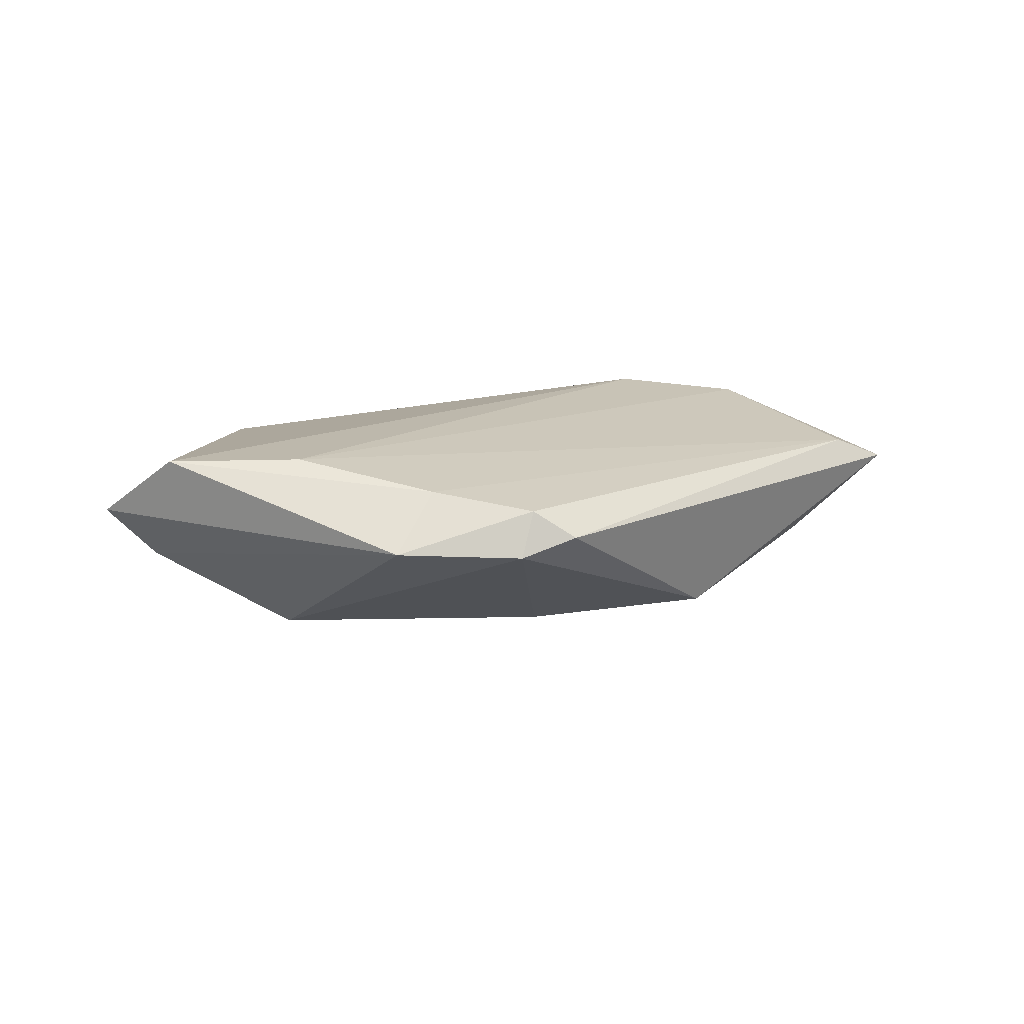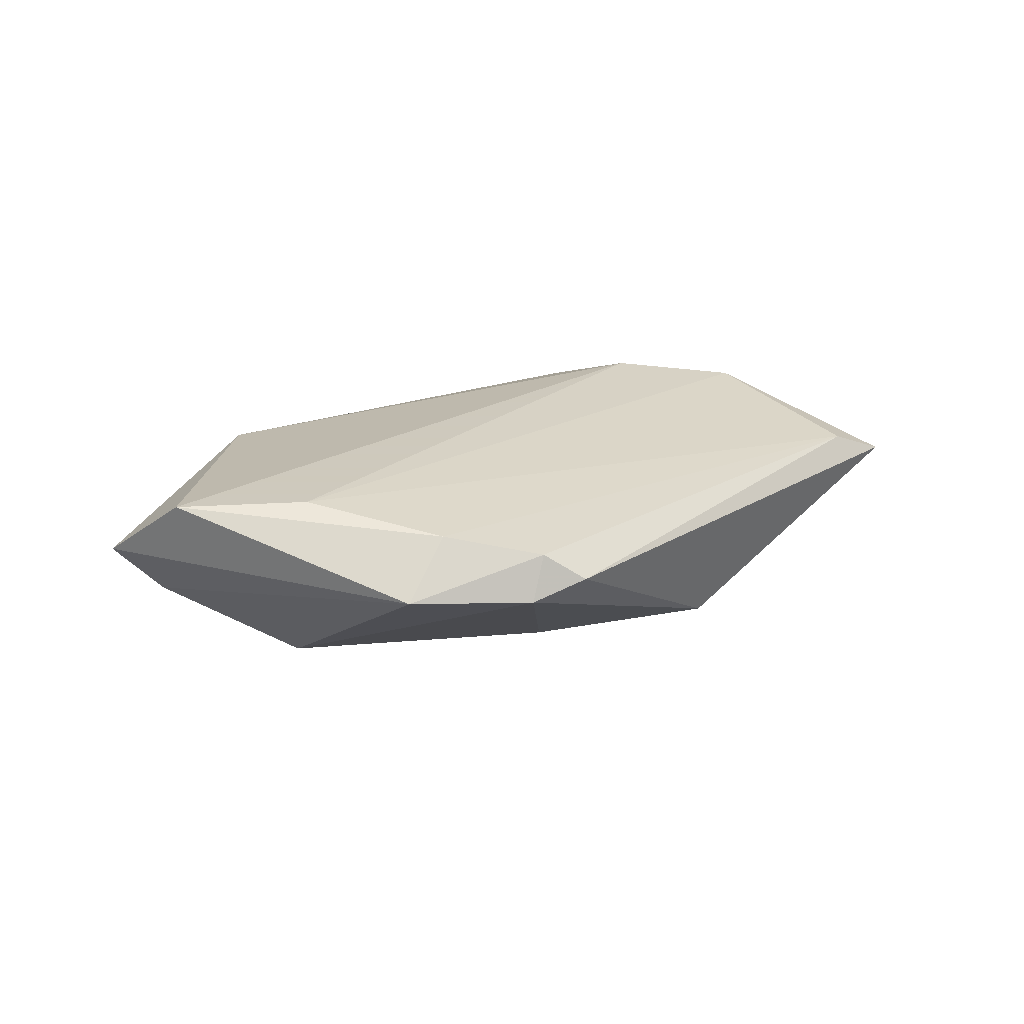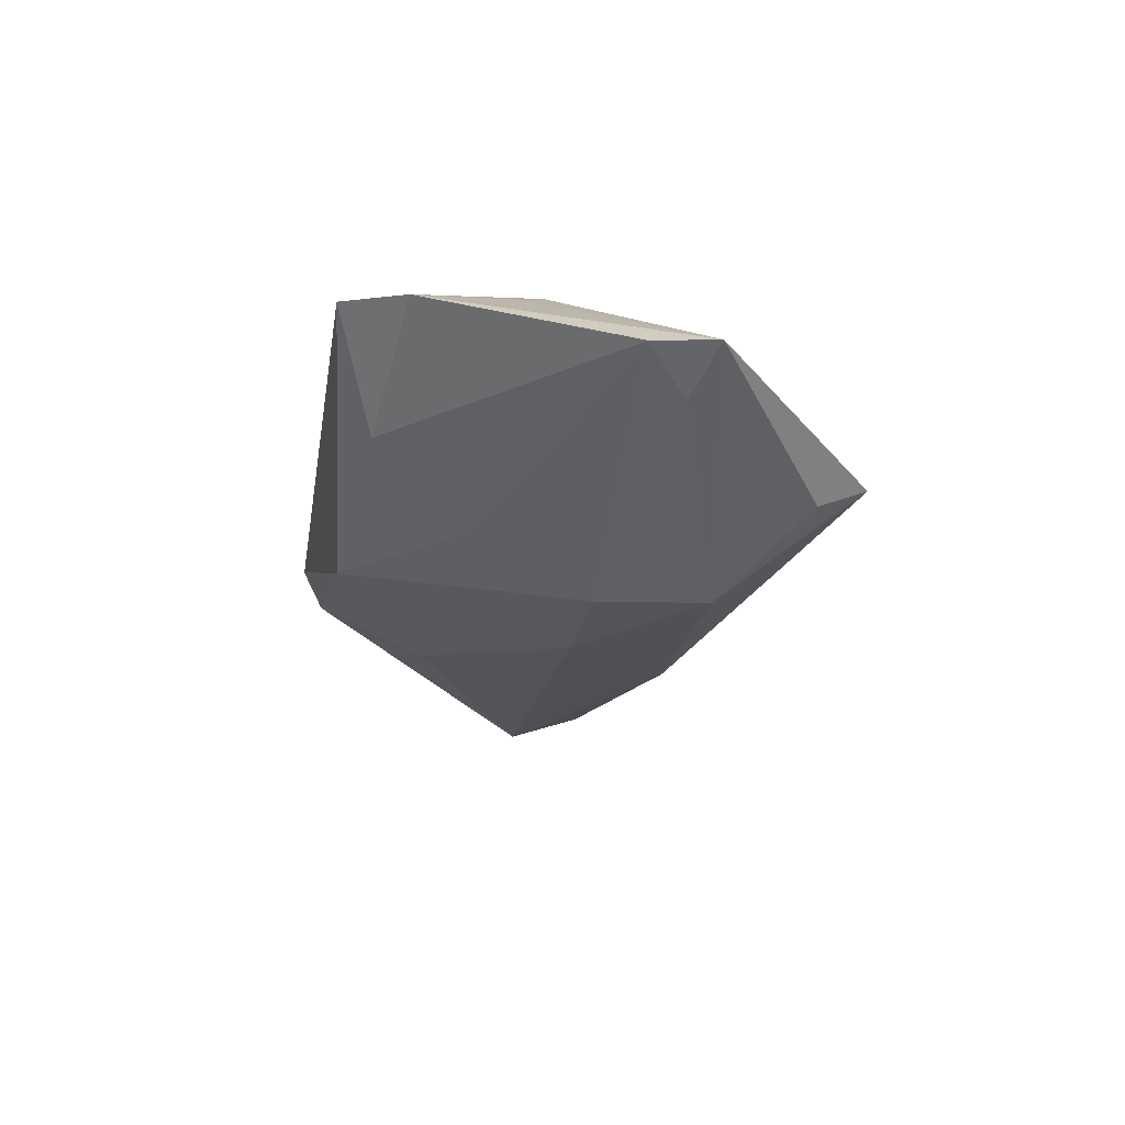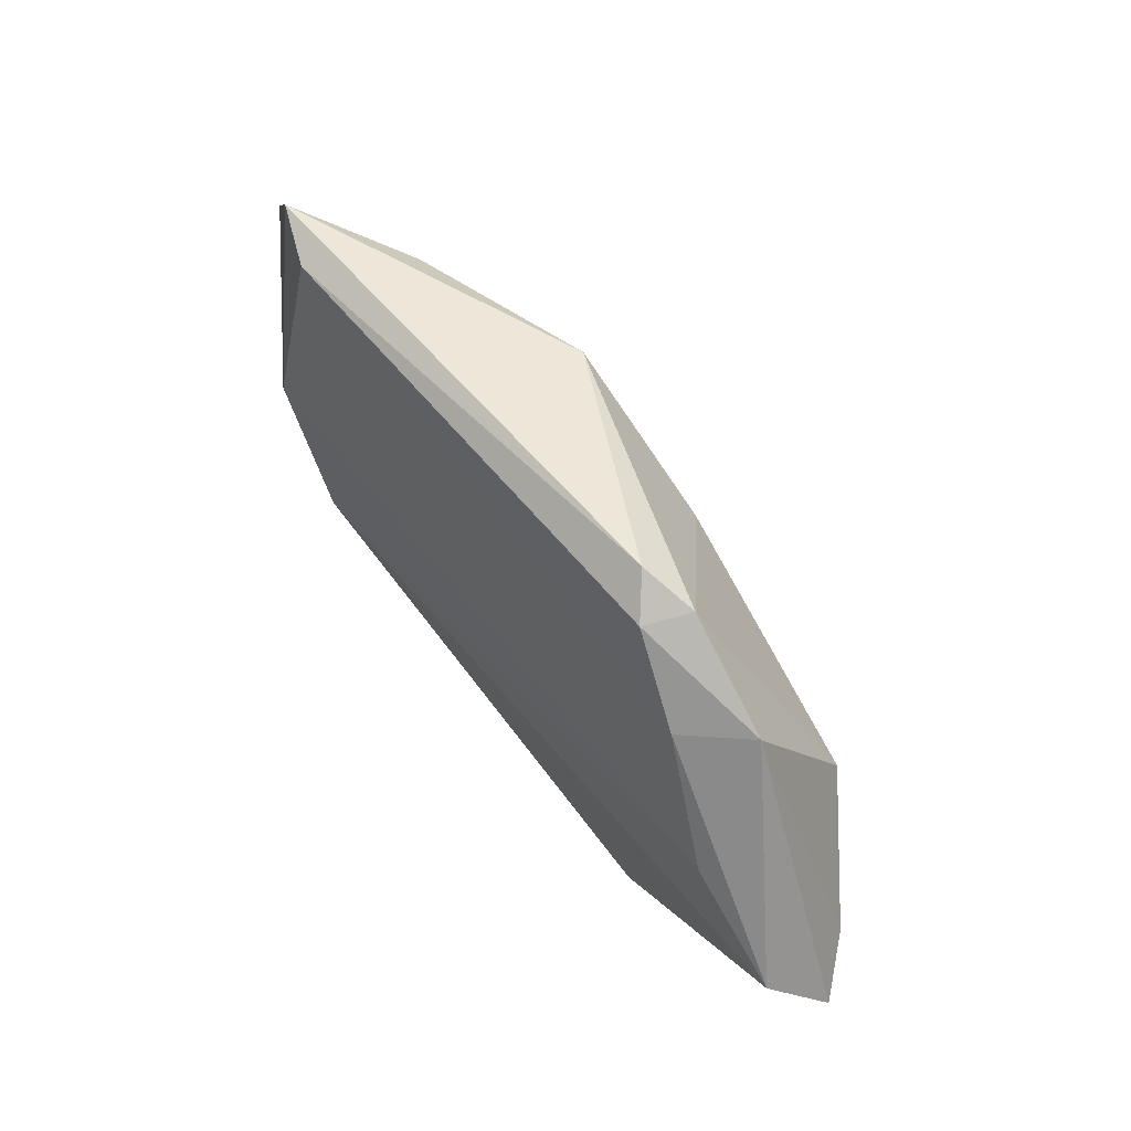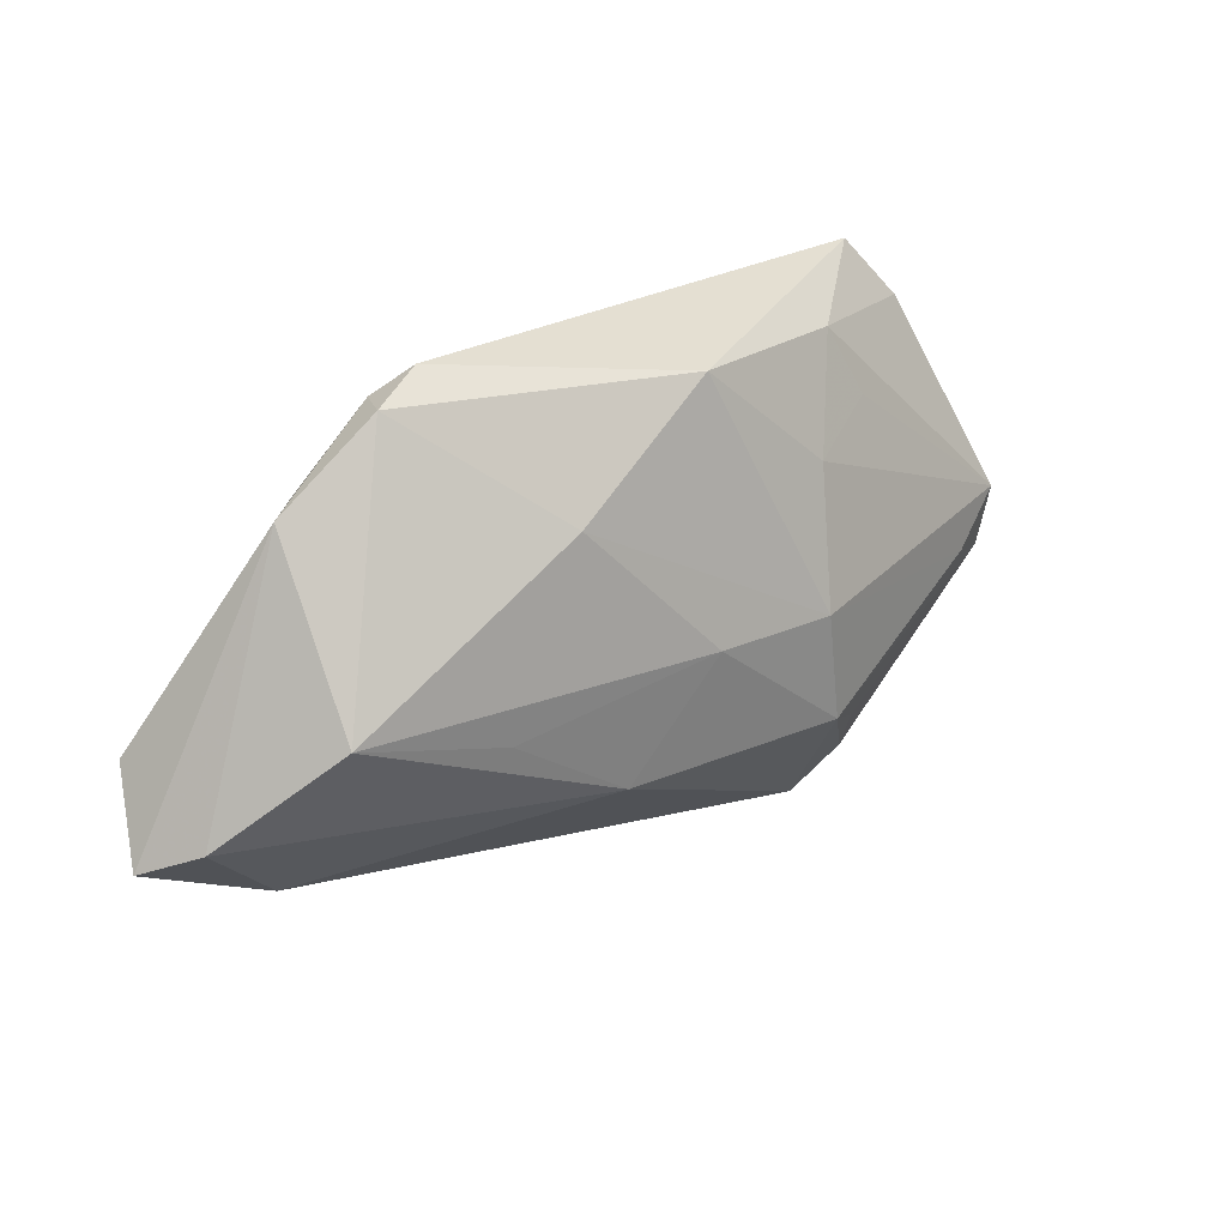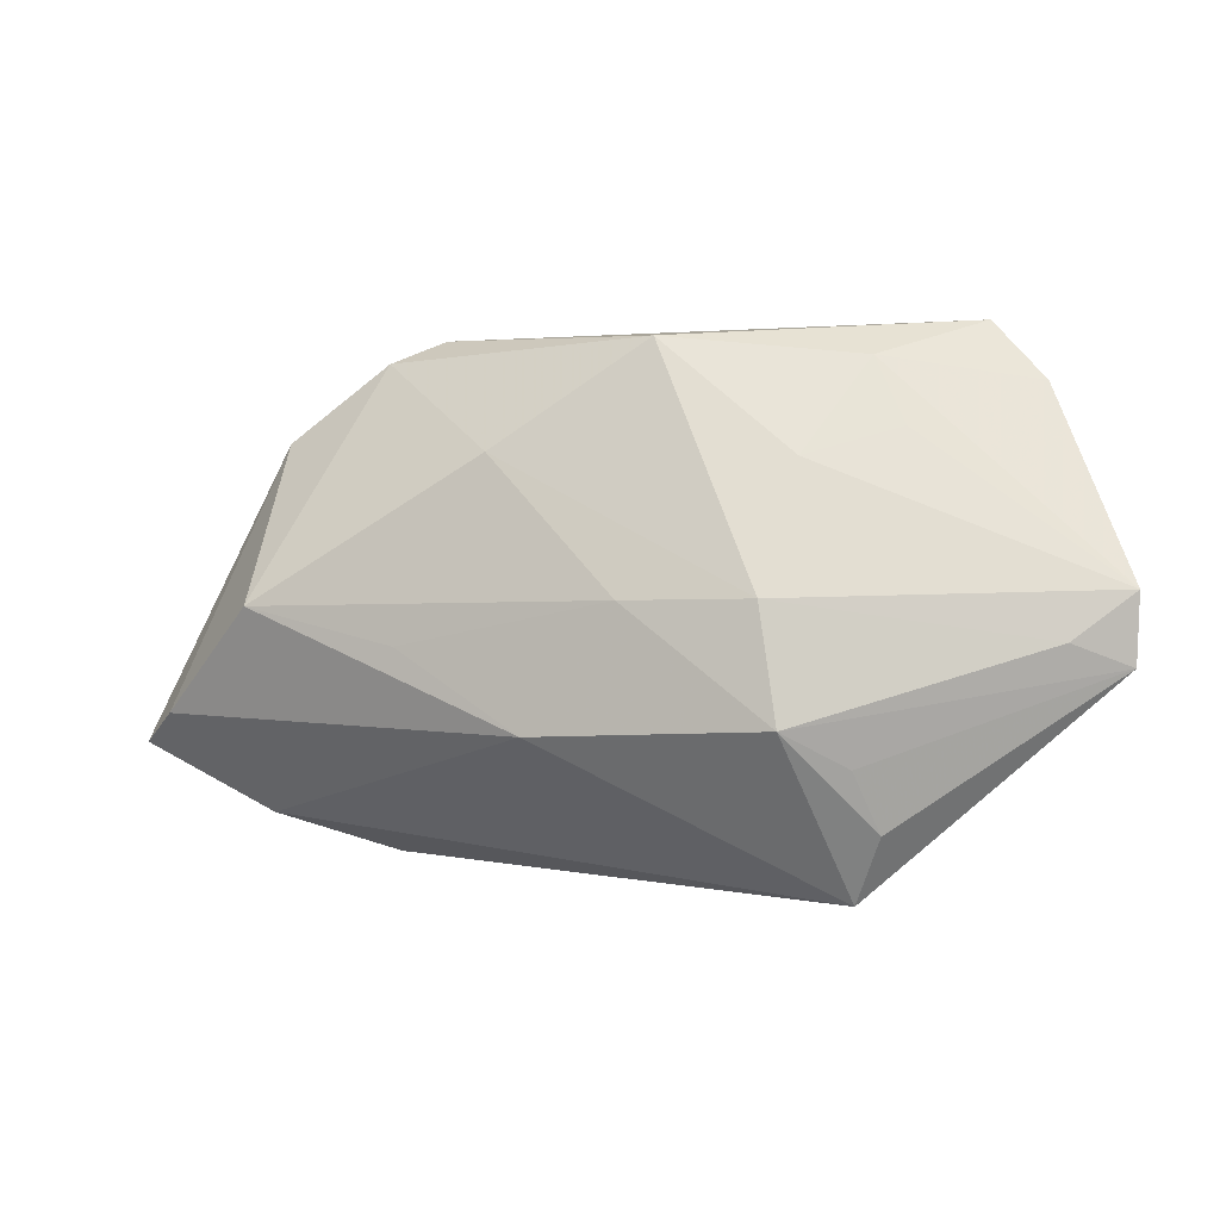
<metadata>
{"format":"obj","ext":"obj","renderer":"f3d","projection":"perspective","resolution":1024,"background":"white","views":[{"elev":14.8,"azim":135.9,"up":"+Z"},{"elev":22.6,"azim":134.0,"up":"+Z"},{"elev":-29.1,"azim":-99.6,"up":"+Z"},{"elev":58.2,"azim":50.9,"up":"+Y"},{"elev":26.6,"azim":138.7,"up":"+Y"},{"elev":-5.5,"azim":-168.9,"up":"+Y"}]}
</metadata>
<code>
v -0.02923 0.02784 -0.004987
v 0.02463 0.03358 0.004911
v -0.05829 -0.009282 -0.006283
v -0.05089 -0.006589 -0.01012
v -0.04916 0.02543 0.002391
v -0.04403 0.01158 0.007057
v -0.02581 -0.004264 0.01417
v 0.04706 0.004611 0.01417
v 0.0315 -0.02975 0.01058
v 0.04559 -0.0006435 -0.00961
v -0.01932 -0.01656 -0.01871
v -0.02882 -0.02097 0.007993
v 0.02867 0.02978 0.008503
v -0.01729 -0.001842 -0.01872
v 0.06386 -0.01598 0.006512
v 0.01068 -0.01674 -0.01423
v 0.04658 -0.02492 0.00555
v -0.05882 -0.0005317 -0.007814
v 0.04456 0.02112 0.003977
v -0.04245 0.03358 0.005203
v -0.01862 -0.03486 0.002207
v 0.01546 0.01668 -0.0119
v 0.06002 -0.00624 0.01417
v -0.03482 0.03154 0.008481
v 0.03142 0.03057 0.002853
v -0.0009733 -0.001589 -0.01722
v 0.03735 0.02004 0.01085
v 0.05855 -0.01273 0.0001175
v -0.02636 -0.03597 -0.004463
v -0.02128 0.01495 -0.01268
v -0.00426 0.02993 -0.0105
v -0.03724 0.007883 0.0126
v -0.02987 -0.02803 -0.009592
v -0.02706 -0.02072 -0.01396
v 0.02629 -0.006014 -0.01249
v -0.03316 0.01888 -0.007575
f 8 32 7
f 14 18 30
f 30 31 14
f 14 31 22
f 25 10 22
f 22 31 25
f 3 32 6
f 19 10 25
f 13 19 25
f 4 18 14
f 3 18 4
f 23 8 7
f 7 9 23
f 23 9 15
f 15 19 23
f 34 33 3
f 10 16 35
f 5 32 20
f 5 6 32
f 5 18 3
f 3 6 5
f 18 5 1
f 31 30 1
f 1 5 20
f 20 31 1
f 14 22 26
f 26 22 10
f 10 35 26
f 26 35 16
f 28 19 15
f 10 19 28
f 28 16 10
f 2 13 25
f 2 31 20
f 25 31 2
f 20 32 24
f 24 2 20
f 13 2 24
f 32 8 24
f 12 9 7
f 12 21 9
f 12 32 3
f 7 32 12
f 9 21 29
f 3 33 29
f 29 12 3
f 21 12 29
f 36 30 18
f 18 1 36
f 36 1 30
f 14 26 11
f 11 26 16
f 11 4 14
f 33 34 11
f 3 4 11
f 11 34 3
f 11 29 33
f 16 29 11
f 27 24 8
f 13 24 27
f 8 23 27
f 19 13 27
f 27 23 19
f 9 29 17
f 17 29 16
f 16 28 17
f 15 9 17
f 17 28 15

</code>
